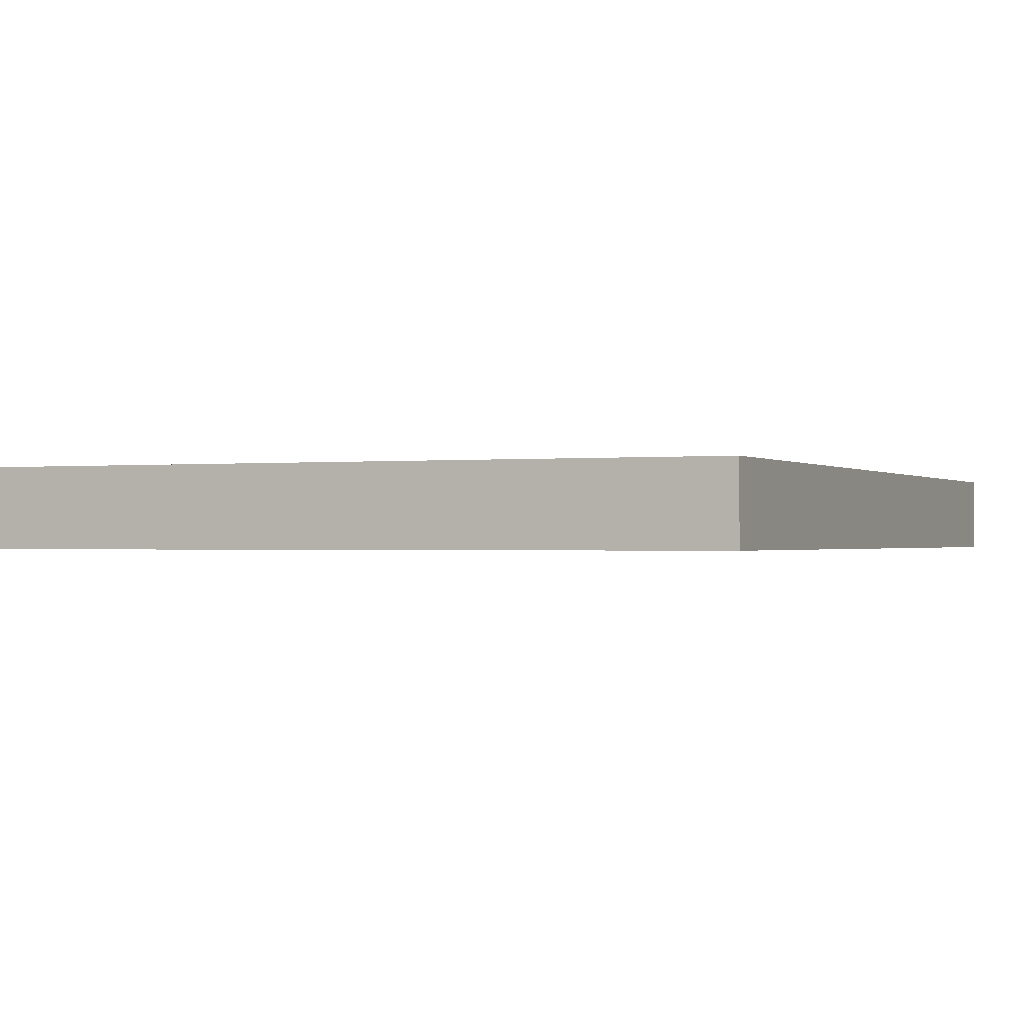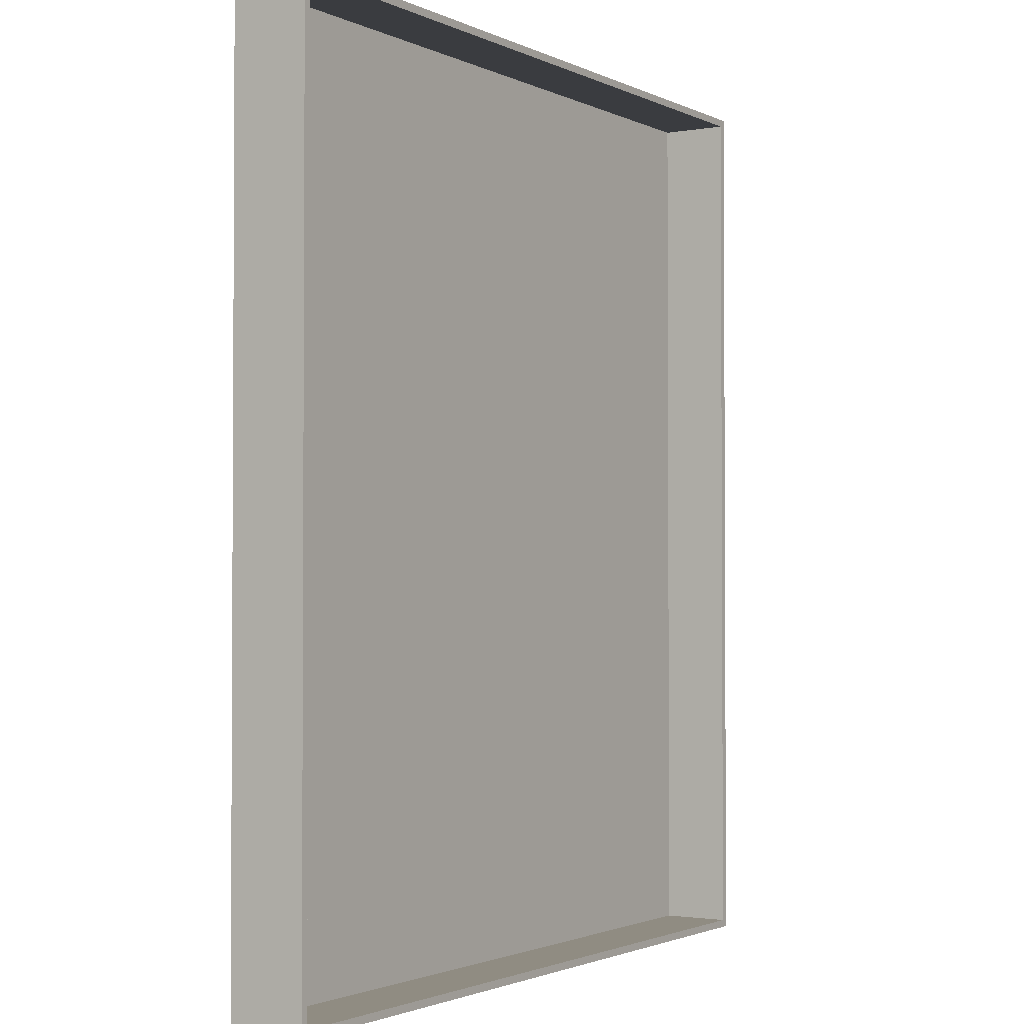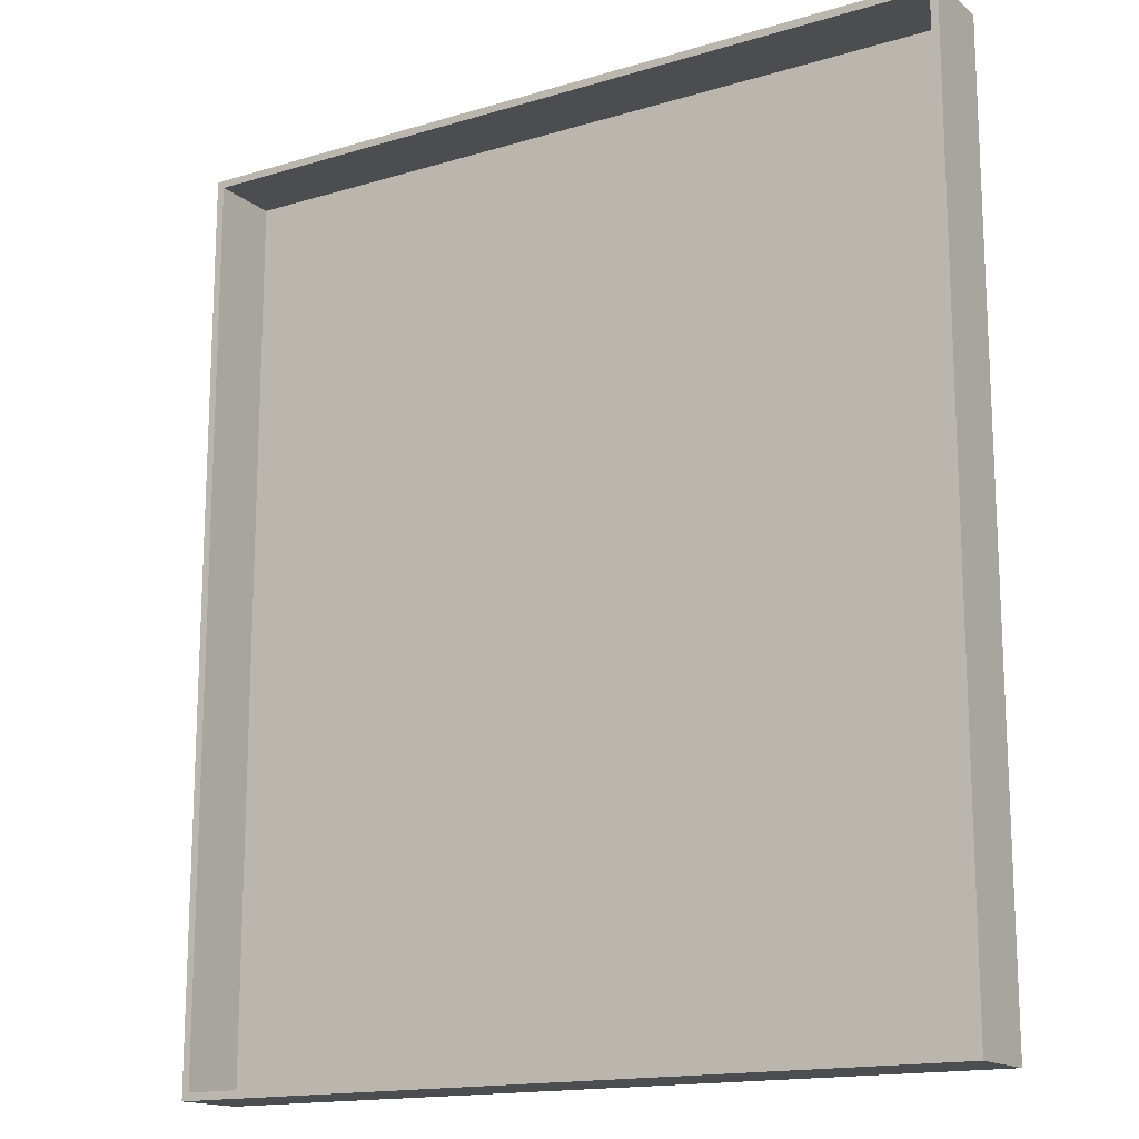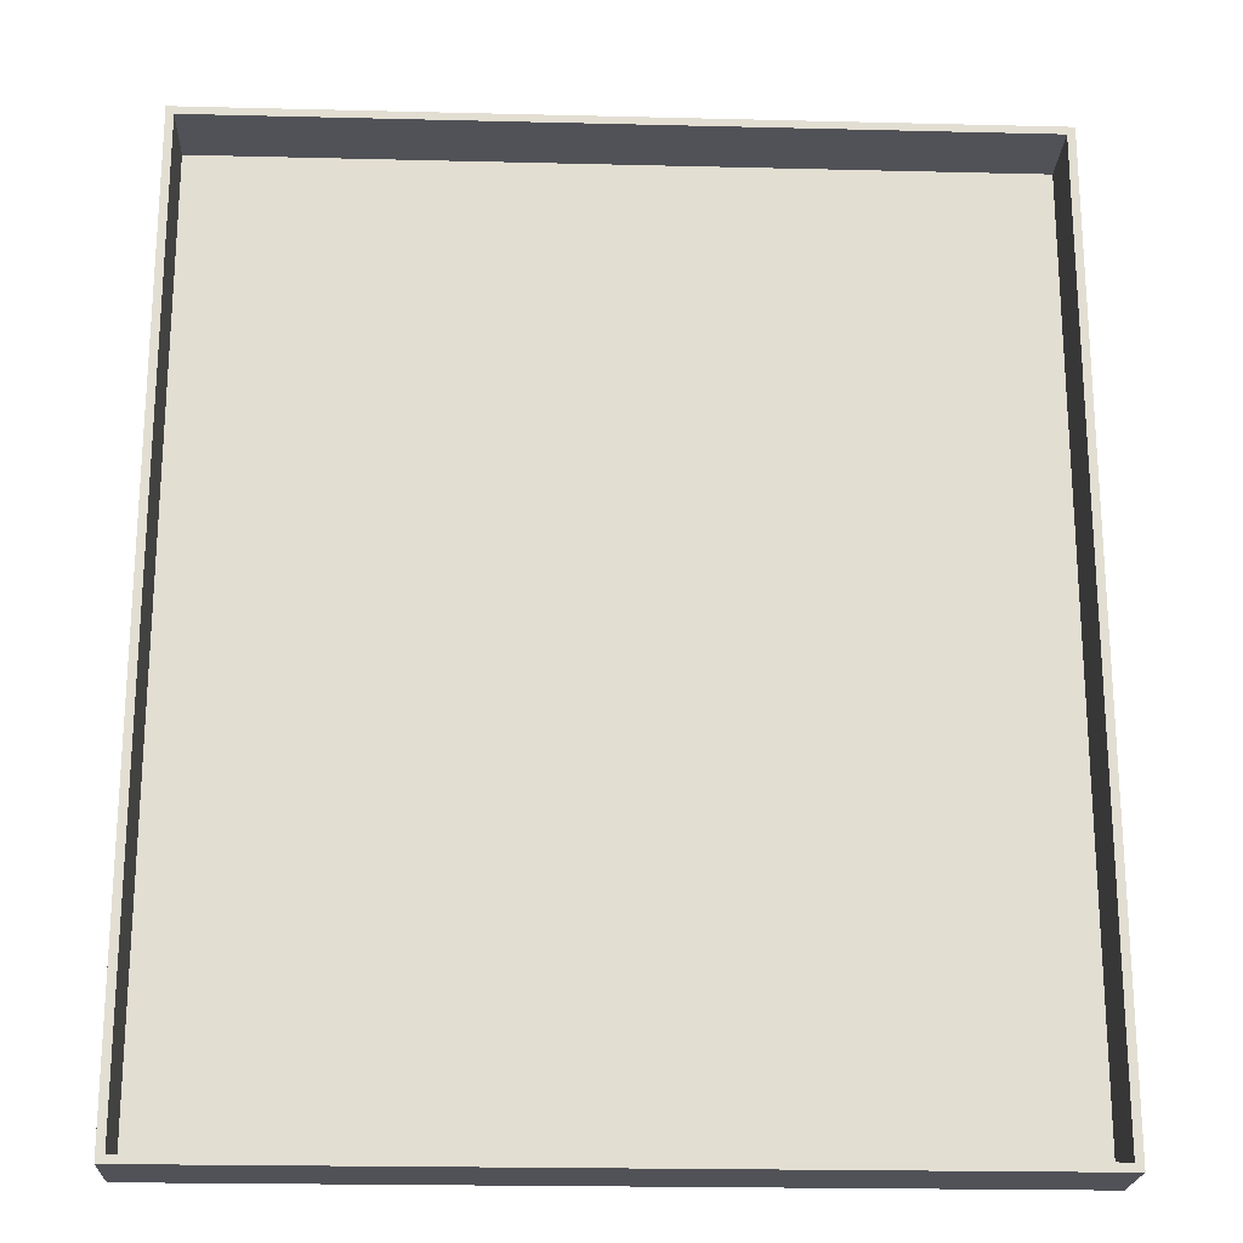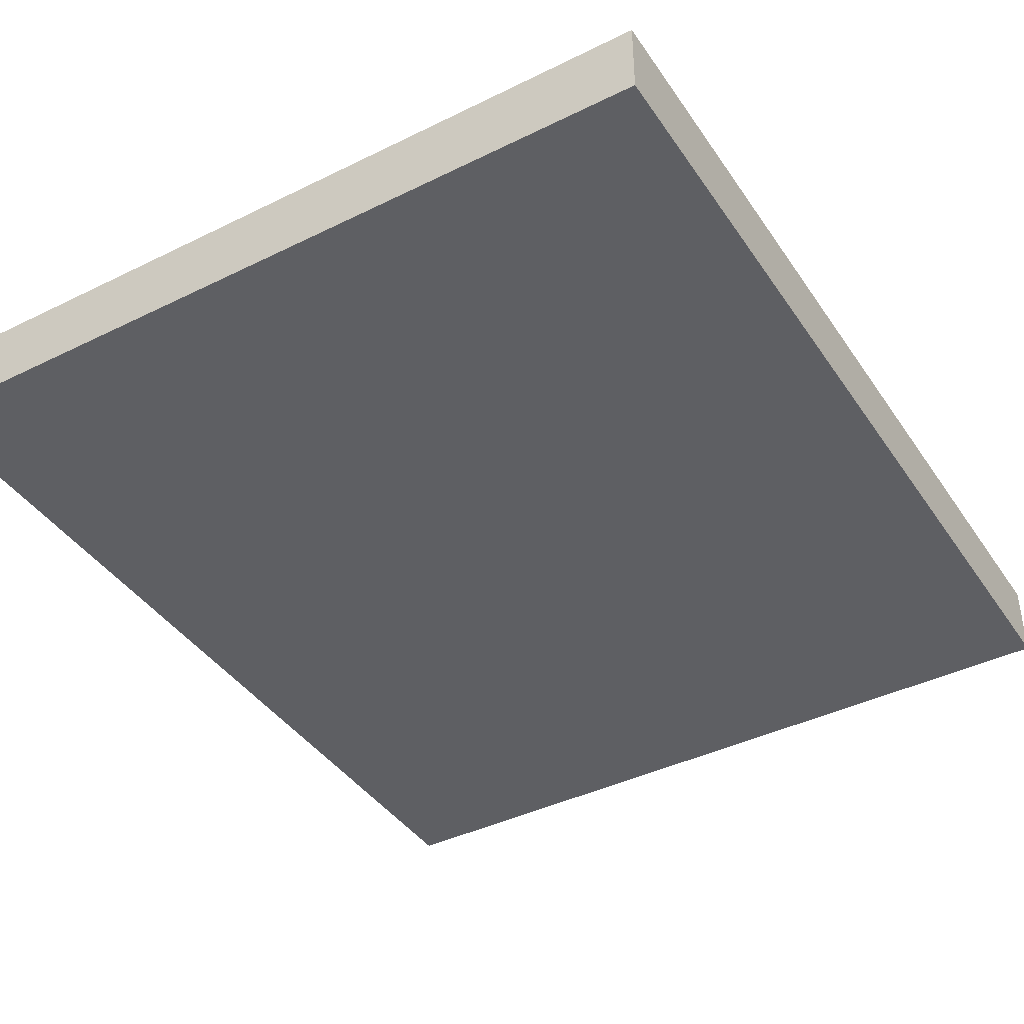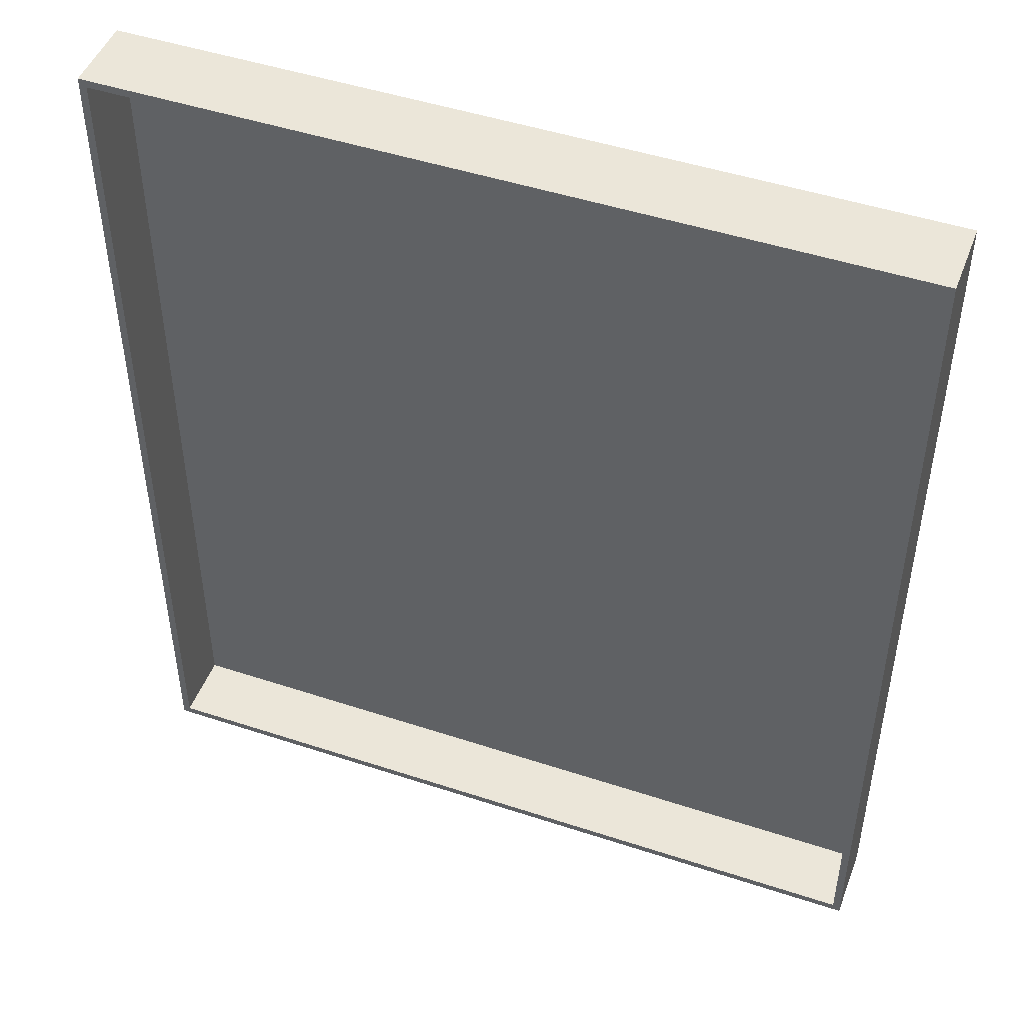
<metadata>
{"format":"obj","ext":"obj","renderer":"f3d","projection":"perspective","resolution":1024,"background":"white","views":[{"elev":-0.7,"azim":23.4,"up":"+Y"},{"elev":-1.9,"azim":121.9,"up":"+Z"},{"elev":-15.7,"azim":-147.9,"up":"+Z"},{"elev":-21.4,"azim":177.5,"up":"+Z"},{"elev":-40.9,"azim":-149.0,"up":"+Y"},{"elev":47.6,"azim":-159.6,"up":"+Z"}]}
</metadata>
<code>
g pb_Mesh74980
v 52 0 51
v -52 0 51
v 52 1 51
v -52 1 51
v -52 0 51
v -52 0 -69
v -52 1 51
v -52 1 -69
v -52 0 -69
v 52 0 -69
v -52 1 -69
v 52 1 -69
v 52 0 -69
v 52 0 51
v 52 1 -69
v 52 1 51
v 51 1 50
v -51 1 50
v 51 1 -68
v -51 1 -68
v 51 0 -68
v -51 0 -68
v 51 0 50
v -51 0 50
v 52 0 51
v -52 0 51
v 51 10 50
v 51 10 -68
v 52 10 51
v 52 10 -69
v -51 10 50
v -52 10 51
v -52 0 -69
v -51 10 -68
v -52 10 -69
v 52 0 -69
v 51 1 50
v 51 1 -68
v 51 10 50
v 51 10 -68
v 52 10 51
v -52 10 51
v 52 10 -69
v 52 10 51
v 51 1 -68
v -51 1 -68
v 51 10 -68
v -51 10 -68
v -52 10 -69
v 52 10 -69
v -51 1 -68
v -51 1 50
v -51 10 -68
v -51 10 50
v -52 10 51
v -52 10 -69
v -51 1 50
v 51 1 50
v -51 10 50
v 51 10 50
g pb_Mesh74980_0
f 3 2 1
f 3 4 2
f 7 6 5
f 7 8 6
f 11 10 9
f 11 12 10
f 15 14 13
f 15 16 14
f 19 18 17
f 19 20 18
f 23 22 21
f 23 24 22
f 25 24 23
f 25 26 24
f 29 28 27
f 29 30 28
f 32 27 31
f 32 29 27
f 26 22 24
f 26 33 22
f 35 31 34
f 35 32 31
f 33 21 22
f 33 36 21
f 30 34 28
f 30 35 34
f 36 23 21
f 36 25 23
f 39 38 37
f 39 40 38
f 41 4 3
f 41 42 4
f 43 16 15
f 43 44 16
f 47 46 45
f 47 48 46
f 49 12 11
f 49 50 12
f 53 52 51
f 53 54 52
f 55 8 7
f 55 56 8
f 59 58 57
f 59 60 58

</code>
